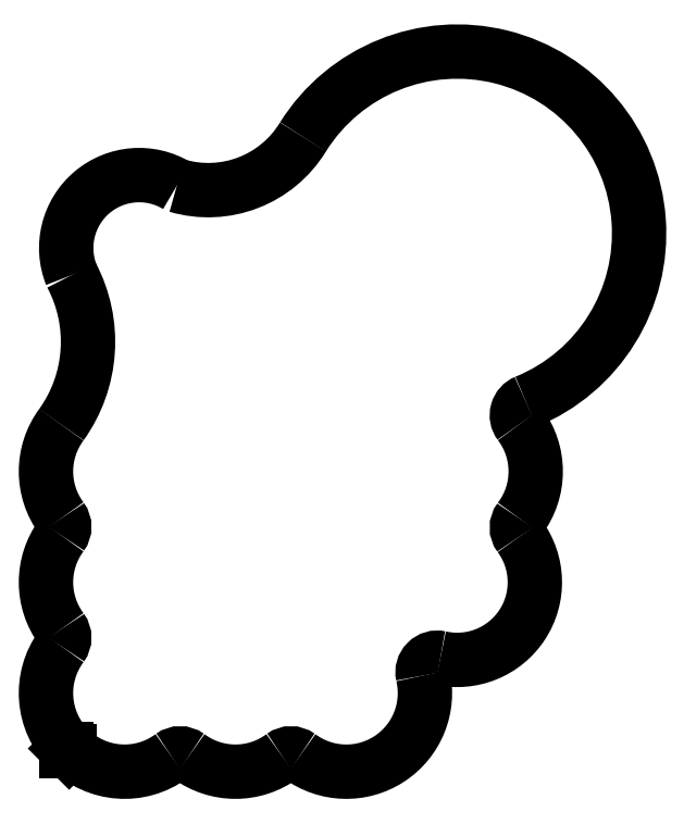
<metadata>
{"format":"dxf","ext":"dxf","renderer":"ezdxf+matplotlib","layout":"modelspace","background":"white","min_lineweight":24,"dpi":150}
</metadata>
<code>
0
SECTION
2
ENTITIES
0
ARC
8
Sketch001
10
48
20
10
30
0
40
13.47
50
-126.5
51
12.91
0
ARC
8
Sketch001
10
63.57
20
13.57
30
0
40
2.5
50
77.46
51
-167.1
0
ARC
8
Sketch001
10
67
20
29
30
0
40
13.31
50
-102.5
51
36.25
0
ARC
8
Sketch001
10
79.73
20
38.38
30
0
40
2.5
50
142.9
51
-142.9
0
ARC
8
Sketch001
10
67
20
48
30
0
40
13.45
50
-37.1
51
37.1
0
ARC
8
Sketch001
10
79.73
20
57.62
30
0
40
2.5
50
112.2
51
-142.9
0
ARC
8
Sketch001
10
67
20
88.8
30
0
40
31.17
50
-67.8
51
147.9
0
ARC
8
Sketch001
10
24.35
20
115.2
30
0
40
19
50
-106.5
51
-31.33
0
ARC
8
Sketch001
10
12.5
20
86.3
30
0
40
12.5
50
58.87
51
-158.1
0
ARC
8
Sketch001
10
-20.66
20
70.22
30
0
40
24.4
50
-35.62
51
27.9
0
ARC
8
Sketch001
10
10
20
48
30
0
40
13.47
50
143.5
51
-143.5
0
ARC
8
Sketch001
10
-2.839
20
38.5
30
0
40
2.5
50
-36.5
51
36.5
0
ARC
8
Sketch001
10
10
20
29
30
0
40
13.47
50
143.5
51
-143.5
0
ARC
8
Sketch001
10
-2.839
20
19.5
30
0
40
2.5
50
-36.5
51
36.5
0
ARC
8
Sketch001
10
10
20
10
30
0
40
13.47
50
143.5
51
-53.5
0
ARC
8
Sketch001
10
19.5
20
-2.839
30
0
40
2.5
50
53.5
51
126.5
0
ARC
8
Sketch001
10
29
20
10
30
0
40
13.47
50
-126.5
51
-53.5
0
ARC
8
Sketch001
10
38.5
20
-2.839
30
0
40
2.5
50
53.5
51
126.5
0
LINE
8
Sketch001
10
0
20
0
30
0
11
0
21
0.5
31
0
0
LINE
8
Sketch001
10
0
20
0.5
30
0
11
0.5
21
0
31
0
0
LINE
8
Sketch001
10
0
20
0
30
0
11
0.5
21
0
31
0
0
ENDSEC
0
EOF

</code>
